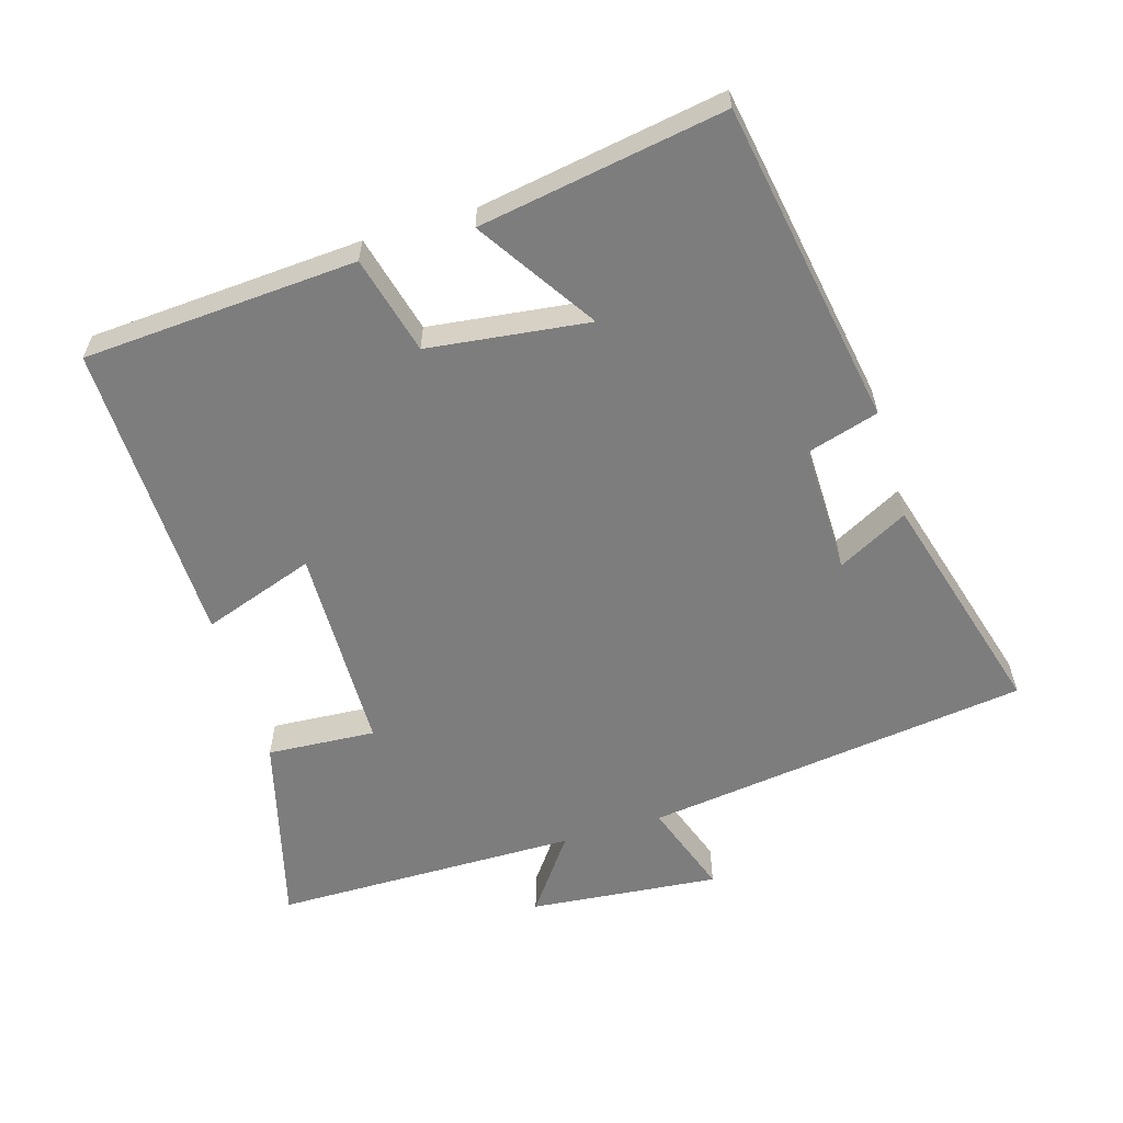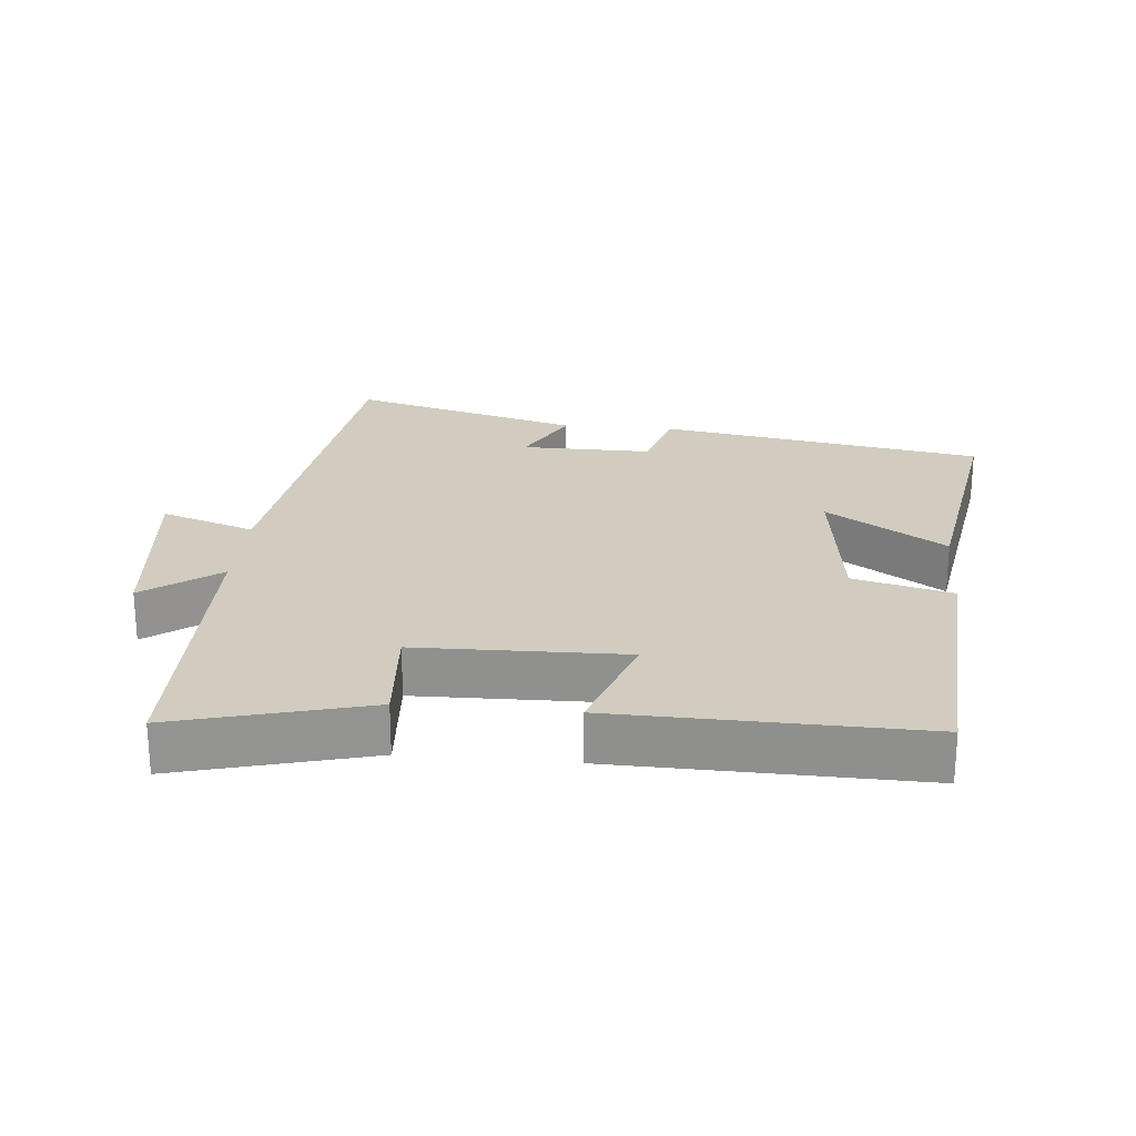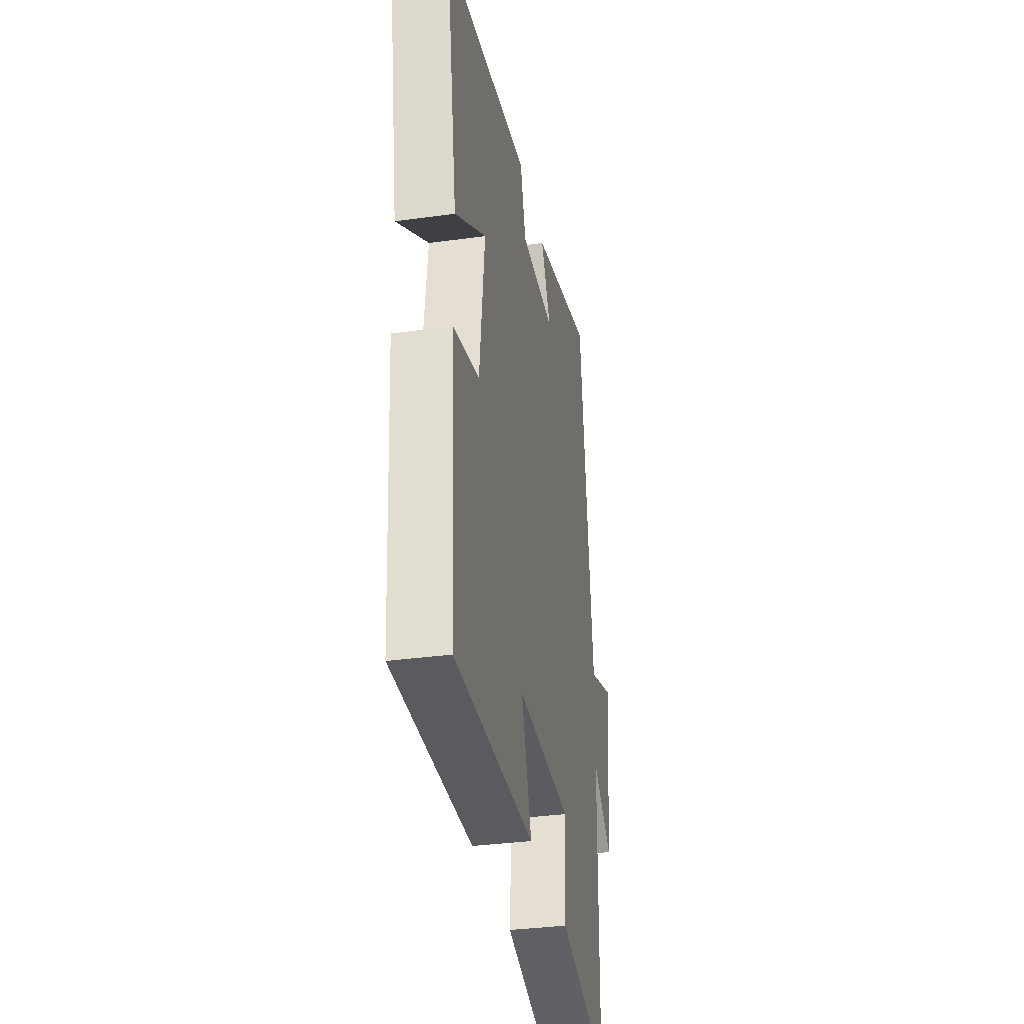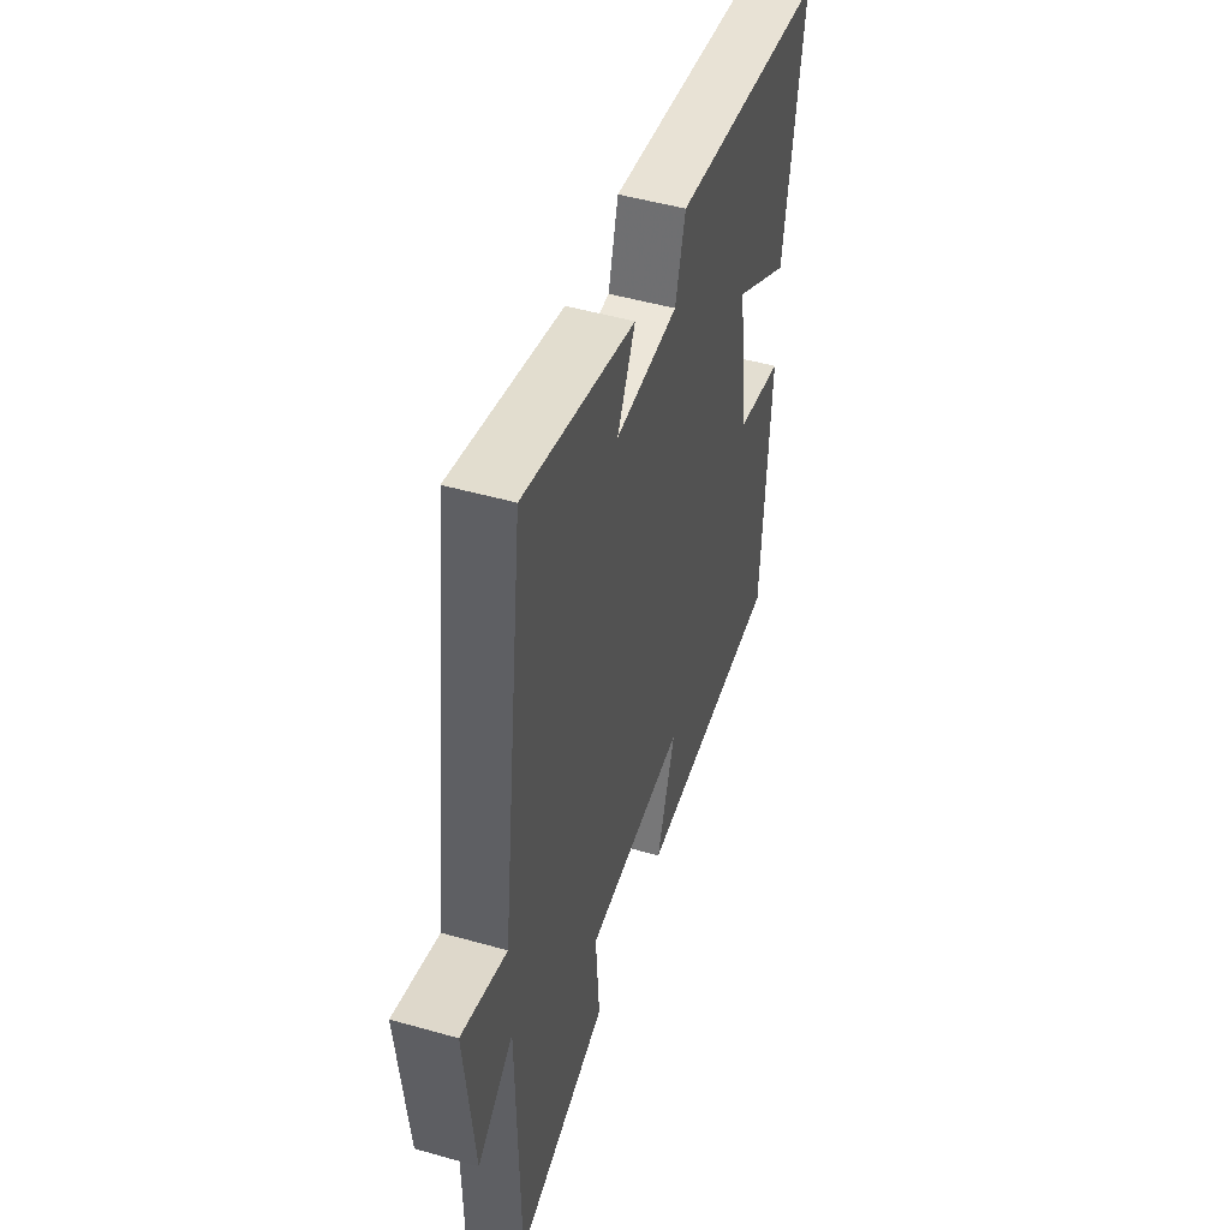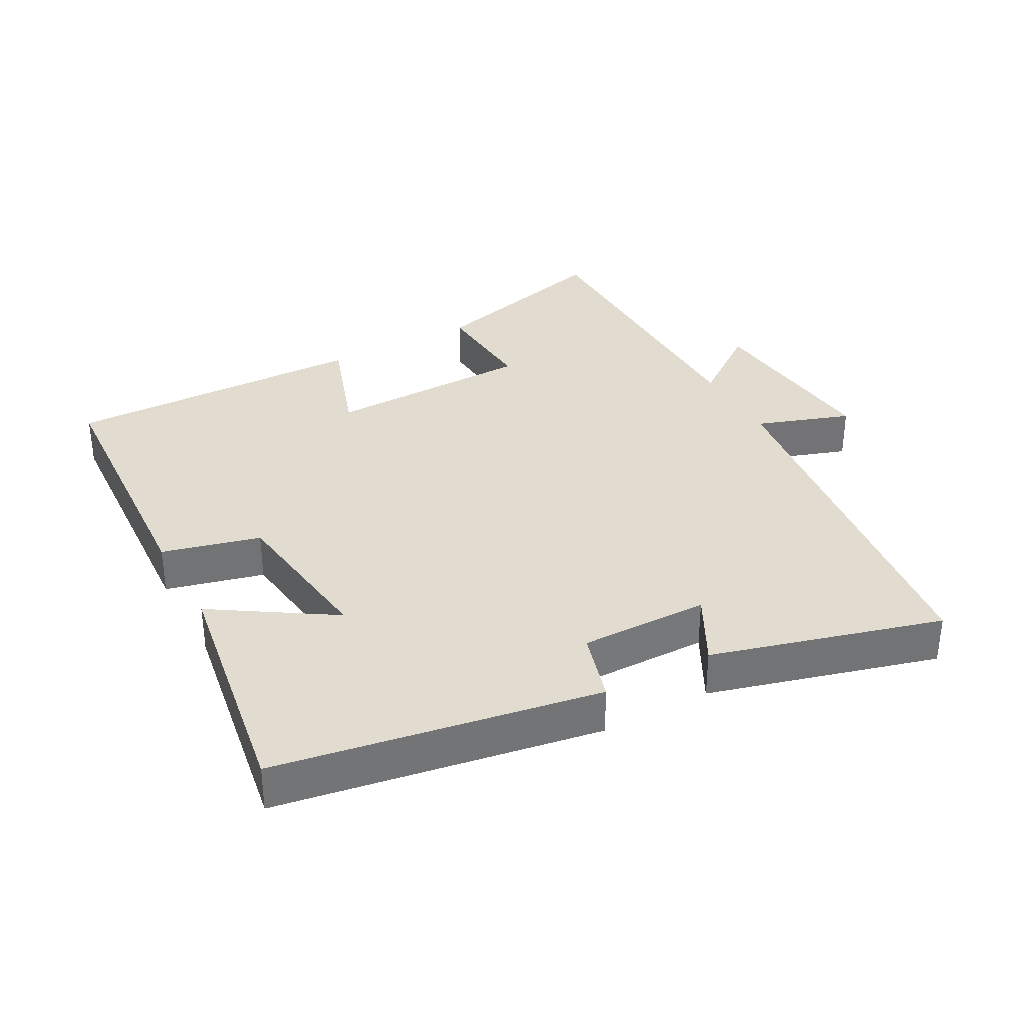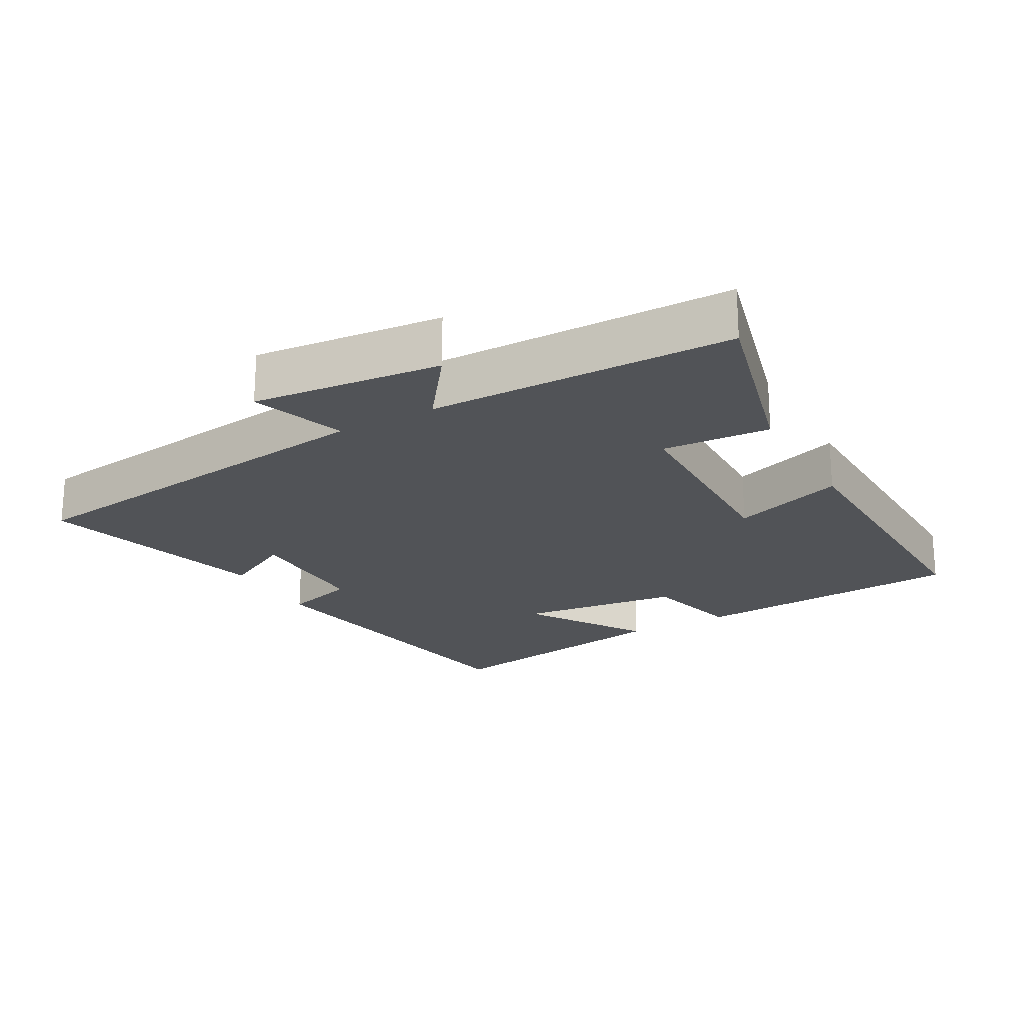
<metadata>
{"format":"obj","ext":"obj","renderer":"f3d","projection":"perspective","resolution":1024,"background":"white","views":[{"elev":-59.2,"azim":-73.1,"up":"+Y"},{"elev":23.8,"azim":-174.8,"up":"+Y"},{"elev":-34.0,"azim":-79.4,"up":"+Z"},{"elev":49.1,"azim":107.5,"up":"+Z"},{"elev":34.5,"azim":-28.7,"up":"+Y"},{"elev":-21.7,"azim":119.3,"up":"+Y"}]}
</metadata>
<code>
v 0.427 0.07 0.595
v 0.5 0.07 0.026
v 0.639 0.07 0.074
v 0.611 0.07 -0.206
v 0.5 0.07 -0.124
v 0.495 0.07 -0.575
v 0.212 0.07 -0.5
v 0.223 0.07 -0.34
v -0.083 0.07 -0.334
v -0.026 0.07 -0.5
v -0.475 0.07 -0.51
v -0.5 0.07 -0.106
v -0.355 0.07 -0.069
v -0.325 0.07 0.169
v -0.5 0.07 0.056
v -0.56 0.07 0.419
v -0.081 0.07 0.5
v -0.05 0.07 0.394
v 0.142 0.07 0.396
v 0.087 0.07 0.5
v 0.427 0 0.595
v 0.5 0 0.026
v 0.639 0 0.074
v 0.611 0 -0.206
v 0.5 0 -0.124
v 0.495 0 -0.575
v 0.212 0 -0.5
v 0.223 0 -0.34
v -0.083 0 -0.334
v -0.026 0 -0.5
v -0.475 0 -0.51
v -0.5 0 -0.106
v -0.355 0 -0.069
v -0.325 0 0.169
v -0.5 0 0.056
v -0.56 0 0.419
v -0.081 0 0.5
v -0.05 0 0.394
v 0.142 0 0.396
v 0.087 0 0.5
f 19 20 1 2
f 18 19 2
f 15 16 17 18
f 14 15 18
f 13 14 18 2
f 12 13 2
f 9 10 11 12
f 8 9 12 2
f 5 6 7 8
f 5 8 2 3
f 3 4 5
f 22 21 40 39
f 22 39 38
f 38 37 36 35
f 38 35 34
f 22 38 34 33
f 22 33 32
f 32 31 30 29
f 22 32 29 28
f 28 27 26 25
f 23 22 28 25
f 25 24 23
f 1 21 22 2
f 2 22 23 3
f 3 23 24 4
f 4 24 25 5
f 5 25 26 6
f 6 26 27 7
f 7 27 28 8
f 8 28 29 9
f 9 29 30 10
f 10 30 31 11
f 11 31 32 12
f 12 32 33 13
f 13 33 34 14
f 14 34 35 15
f 15 35 36 16
f 16 36 37 17
f 17 37 38 18
f 18 38 39 19
f 19 39 40 20
f 20 40 21 1

</code>
